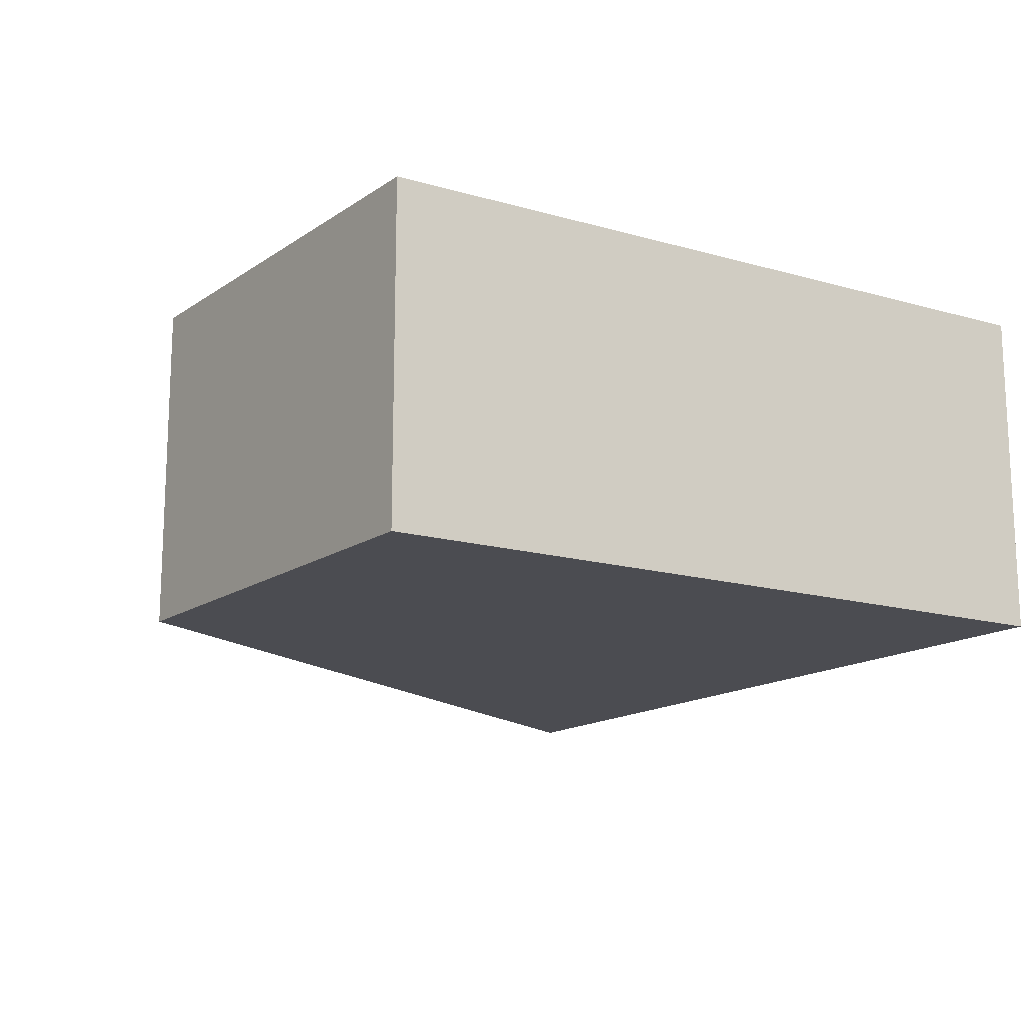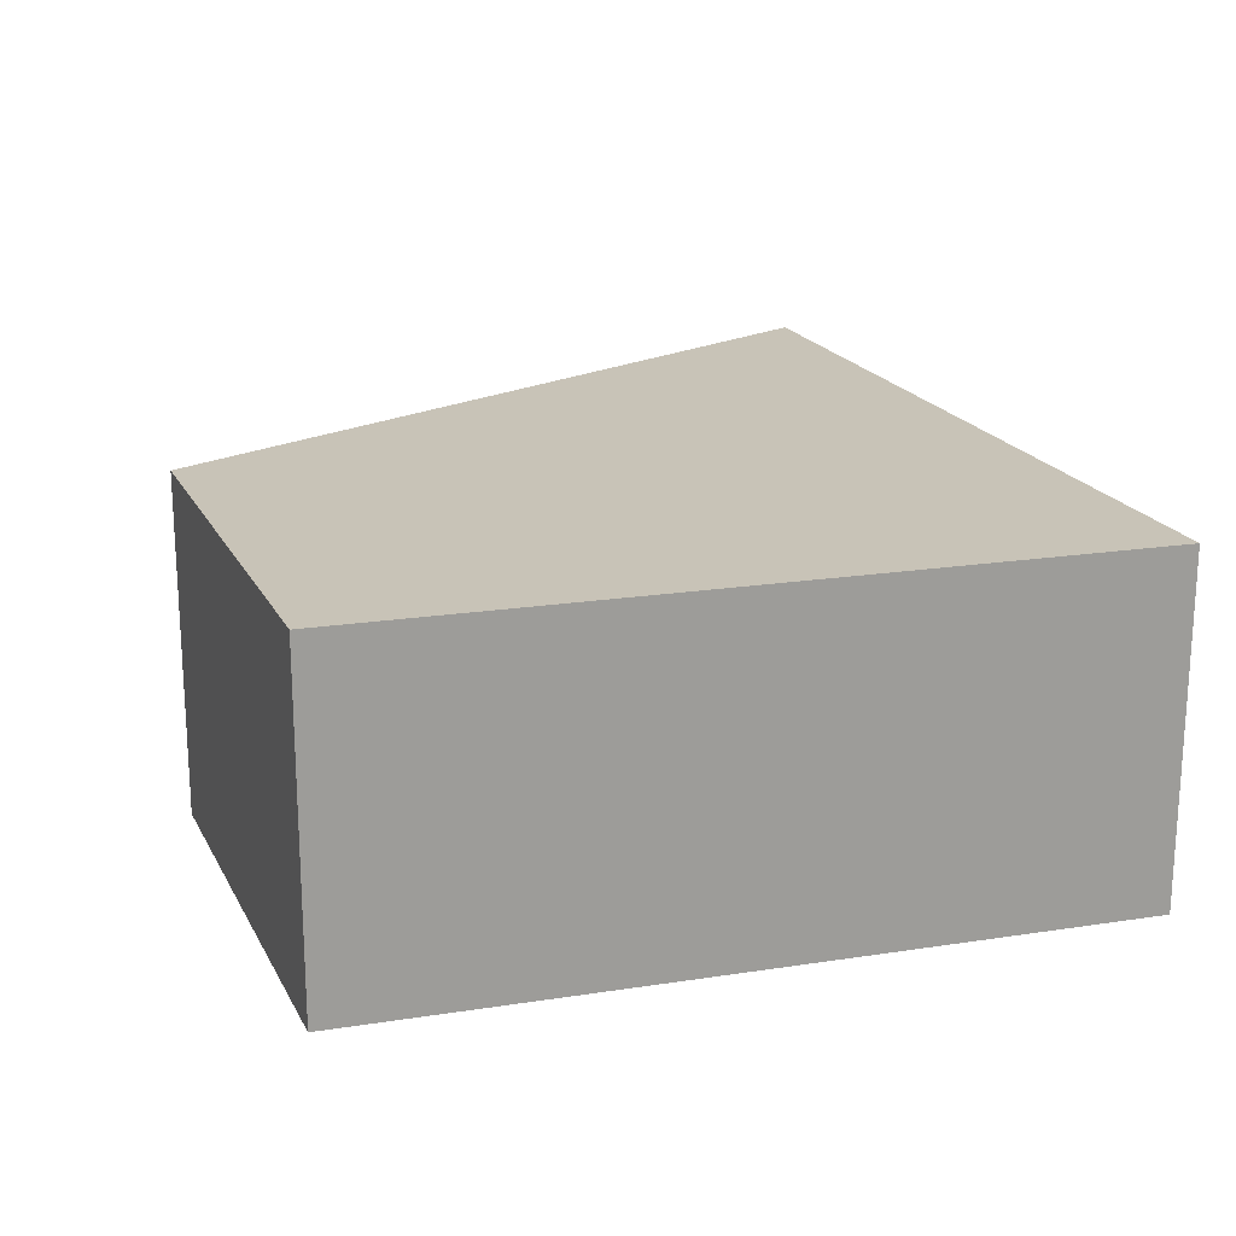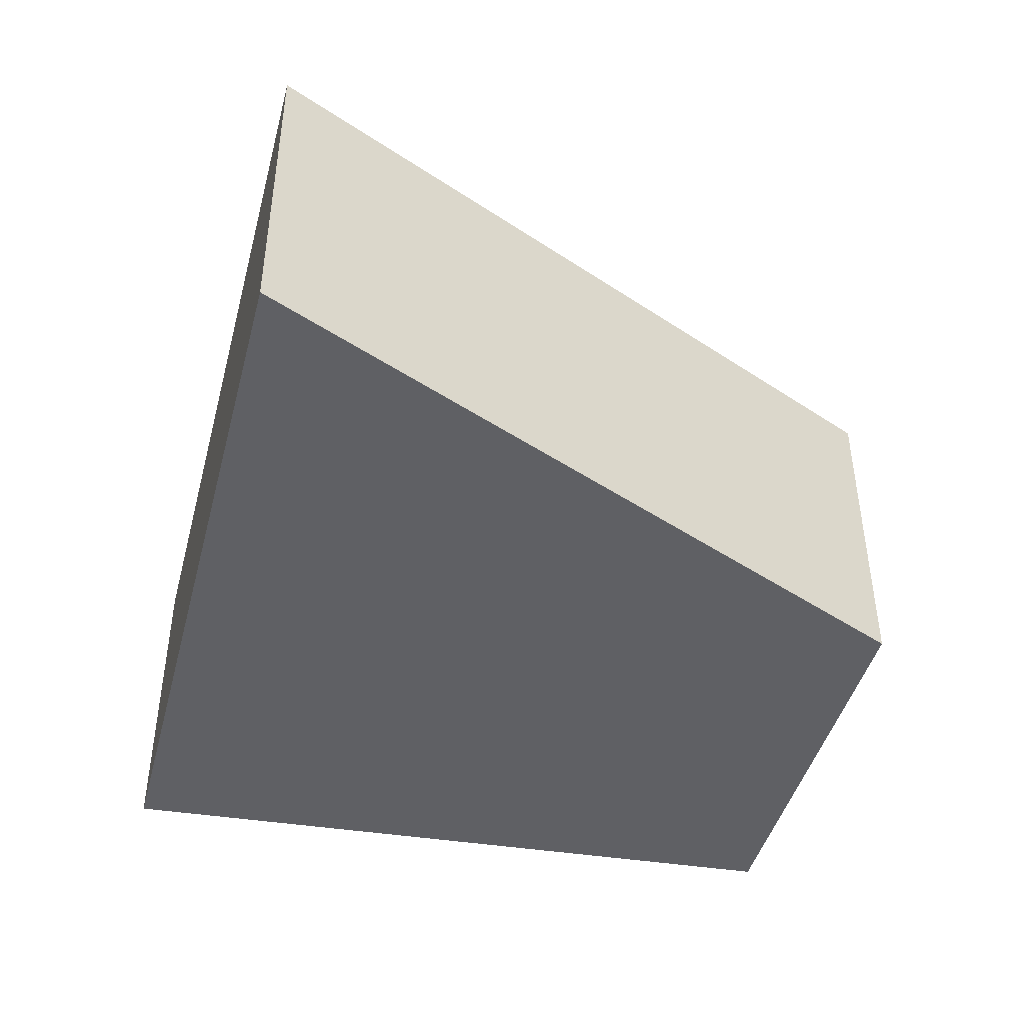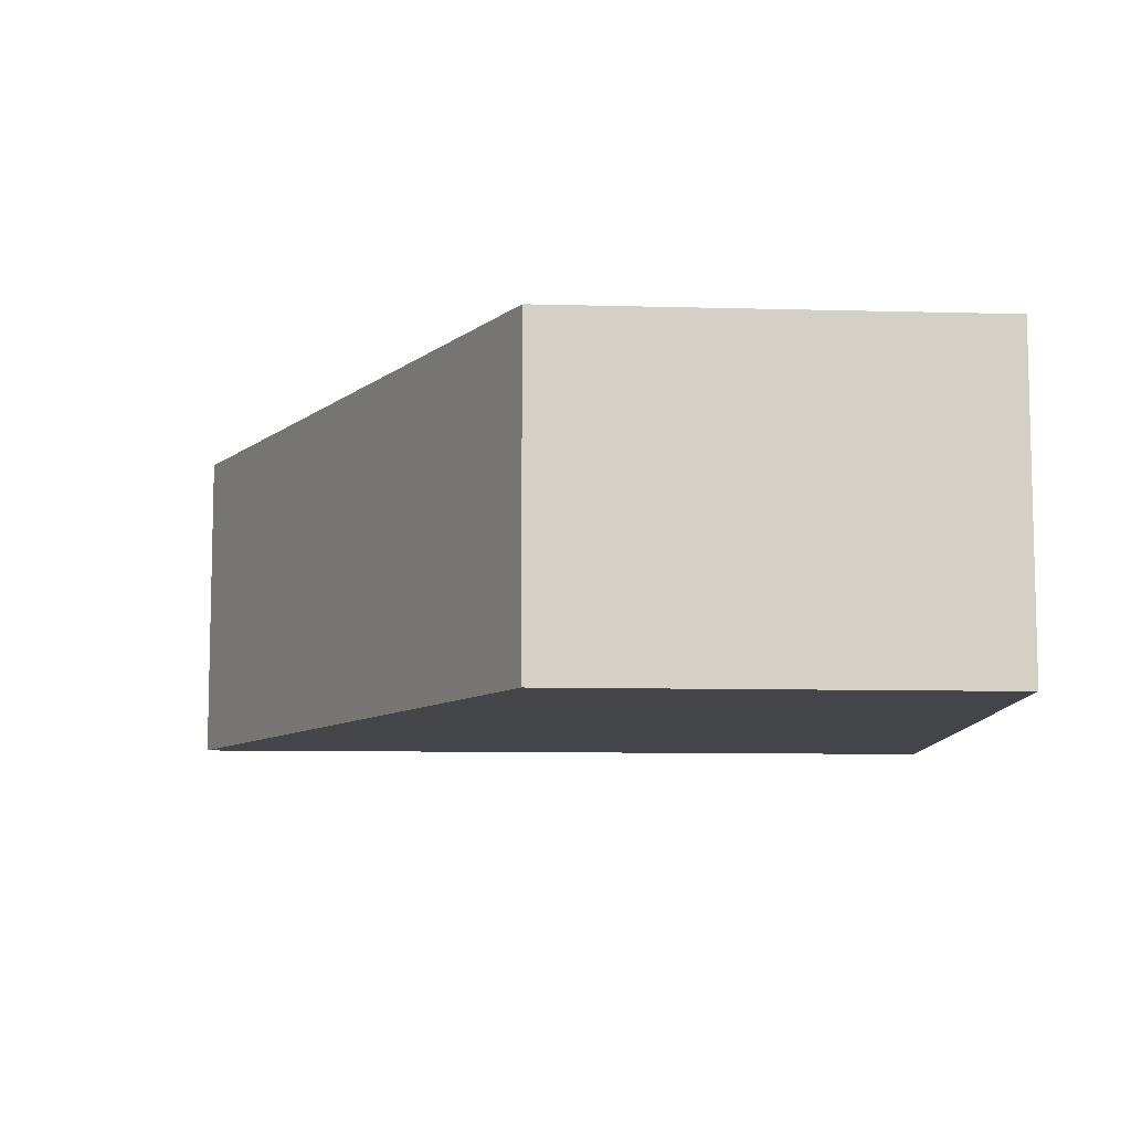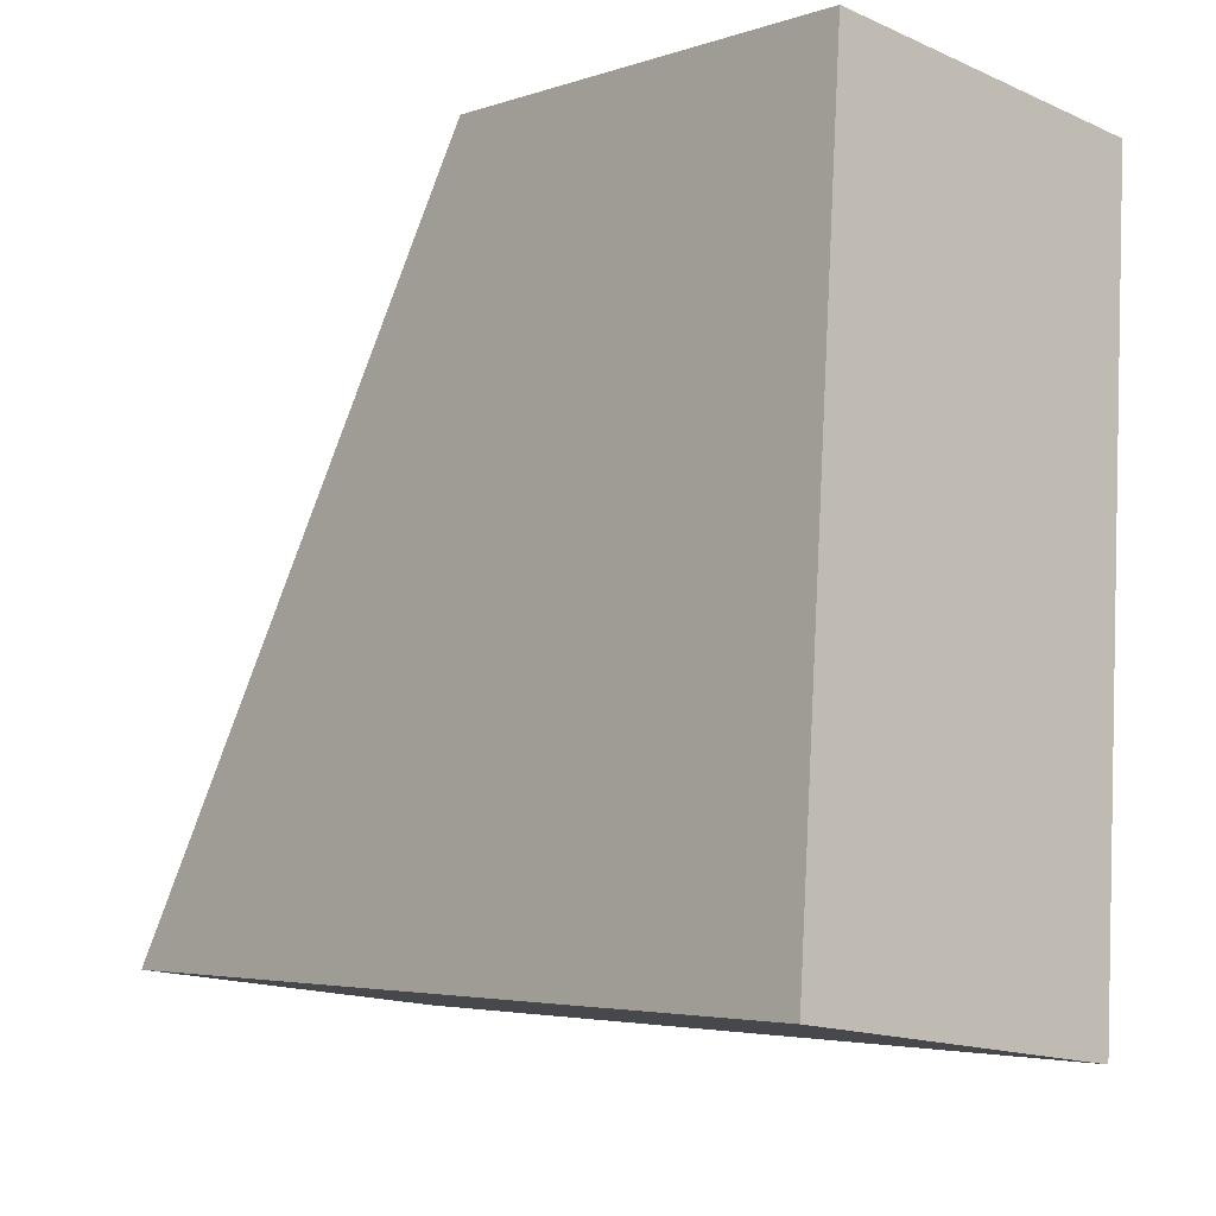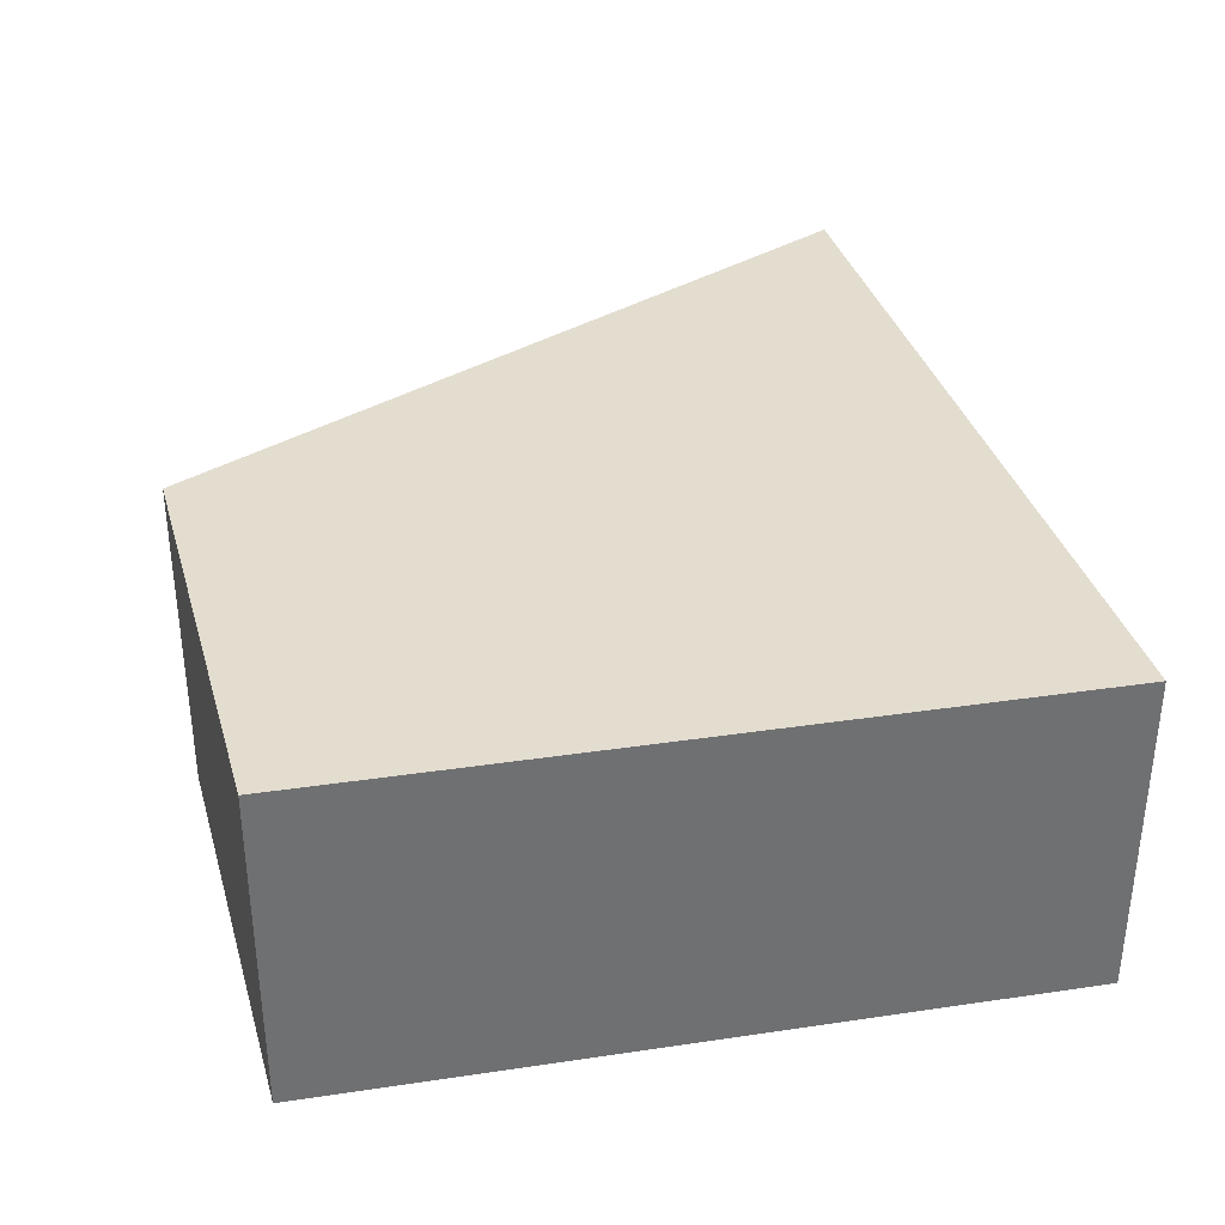
<metadata>
{"format":"obj","ext":"obj","renderer":"f3d","projection":"perspective","resolution":1024,"background":"white","views":[{"elev":-15.5,"azim":63.4,"up":"+Y"},{"elev":19.6,"azim":78.5,"up":"+Y"},{"elev":-44.4,"azim":-95.5,"up":"+Y"},{"elev":-8.8,"azim":4.8,"up":"+Y"},{"elev":-16.1,"azim":47.7,"up":"+Z"},{"elev":35.6,"azim":83.5,"up":"+Y"}]}
</metadata>
<code>
v  5.871 4.53 9.246
v  0 0 0
v  5.871 -5.662e-16 9.246
v  9.665e-05 4.53 -0.0001433
v  11.02 1.079e-16 -1.761
v  11.02 4.53 -1.762
v  11.84 4.53 8.293
v  11.84 -5.078e-16 8.293
g defaultobject
f 1 2 3
f 2 1 4
f 4 5 2
f 5 4 6
f 5 7 8
f 7 5 6
f 8 1 3
f 1 8 7
f 7 4 1
f 4 7 6
f 5 3 2
f 3 5 8

</code>
